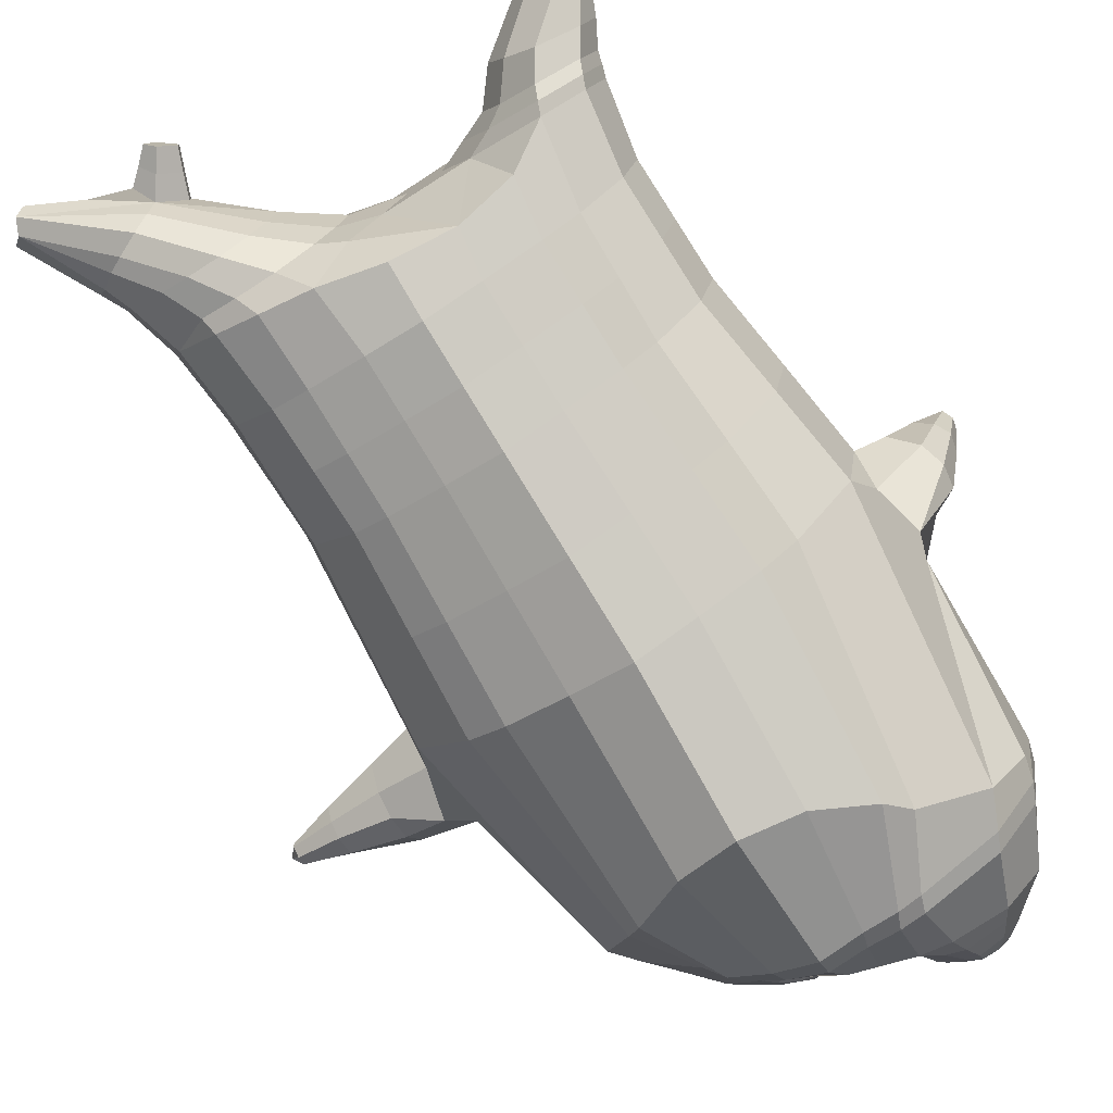
<metadata>
{"format":"obj","ext":"obj","renderer":"f3d","projection":"perspective","resolution":1024,"background":"white","views":[{"elev":-76.4,"azim":-147.3,"up":"+Z"}]}
</metadata>
<code>
o korok
v -0.04772 -0.7251 0.3257
v 0.0134 0.8235 0.3083
v -0.2878 -0.7562 0.09424
v -0.249 0.8285 0.2613
v -0.3399 -0.7662 0.01775
v -0.3402 0.8835 0.2084
v -0.3876 -0.7762 -0.09906
v -0.4285 0.8735 0.1155
v -0.3698 -0.7762 -0.2123
v -0.4666 0.8635 0.0134
v -0.2879 -0.7762 -0.2967
v -0.4285 0.8735 -0.08868
v -0.1715 -0.7662 -0.3263
v -0.3402 0.8835 -0.1816
v -0.1061 -0.7566 -0.3268
v -0.249 0.8285 -0.2345
v 0.02647 -0.7287 -0.2978
v 0.0134 0.8235 -0.2815
v 0.0134 0.7091 0.3562
v -0.2318 0.7091 0.2929
v -0.3112 0.7091 0.2558
v -0.4023 0.7091 0.1446
v -0.4366 0.7091 0.0134
v -0.4023 0.7091 -0.1178
v -0.3112 0.7091 -0.229
v -0.2318 0.7091 -0.2661
v 0.0134 0.7091 -0.3294
v 0.0134 0.4499 0.4134
v -0.2318 0.4499 0.3437
v -0.3048 0.4499 0.2998
v -0.4023 0.4499 0.1684
v -0.4366 0.4499 0.0134
v -0.4023 0.4499 -0.1416
v -0.3048 0.4499 -0.273
v -0.2318 0.4499 -0.3169
v 0.0134 0.4499 -0.3916
v 0.0134 0.03232 0.4784
v -0.268 0.03232 0.3796
v -0.347 0.03232 0.3235
v -0.4866 0.03232 0.0134
v -0.3293 0.03232 -0.3482
v -0.2498 0.03232 -0.3988
v 0.01357 0.0323 -0.4812
v -0.1958 -0.7762 0.04674
v -0.0767 -0.7712 -0.04731
v -0.08095 -0.7764 -0.2045
v -0.04581 -0.4389 0.5088
v -0.3539 -0.5211 0.2937
v -0.4297 -0.5417 0.177
v -0.46 -0.5667 -0.2259
v -0.2538 -0.4667 -0.4552
v -0.2137 -0.417 -0.4834
v 0.02956 -0.3189 -0.5424
v -0.04686 -0.6239 0.4272
v -0.3473 -0.626 0.2424
v -0.4163 -0.6316 0.1274
v -0.4643 -0.6416 -0.06738
v -0.4295 -0.6516 -0.2407
v -0.3341 -0.6516 -0.3629
v -0.167 -0.6516 -0.4303
v -0.1148 -0.6524 -0.4369
v 0.03587 -0.6552 -0.4286
v -0.04718 -0.5764 0.4604
v -0.3553 -0.5886 0.2671
v -0.4265 -0.5942 0.1515
v -0.4774 -0.6042 -0.0496
v -0.4474 -0.6142 -0.2378
v -0.3511 -0.6142 -0.366
v -0.1798 -0.6142 -0.4417
v -0.1302 -0.615 -0.4529
v 0.03526 -0.6175 -0.4605
v -0.2791 -0.8562 -0.06449
v -0.2947 -0.8562 -0.121
v -0.2849 -0.8562 -0.1727
v -0.2474 -0.8562 -0.2096
v -0.1918 -0.8562 -0.2282
v -0.1126 -0.8562 -0.1525
v -0.1726 -0.8562 -0.04007
v -0.1268 -0.8562 -0.08842
v -0.2472 -0.8962 -0.1084
v -0.2456 -0.8962 -0.1346
v -0.2247 -0.8962 -0.1505
v -0.1877 -0.8962 -0.1537
v -0.1532 -0.8962 -0.08535
v -0.3192 -0.8076 -0.02867
v -0.1819 -0.8076 -0.2904
v -0.269 -0.8125 -0.259
v -0.3294 -0.8125 -0.1964
v -0.08382 -0.7962 -0.1911
v -0.346 -0.8125 -0.1146
v -0.1841 -0.7962 0.01318
v -0.09591 -0.7962 -0.07114
v -0.2046 -0.8562 -0.04059
v -0.2529 -0.8562 -0.05134
v -0.1308 -0.8562 -0.1791
v -0.1663 -0.8562 -0.2138
v -0.191 -0.8962 -0.06782
v -0.2196 -0.8962 -0.07386
v -0.1922 -0.9112 -0.09494
v -0.1597 -0.8962 -0.1265
v -0.2827 -0.8022 0.01406
v -0.2338 -0.7962 0.02335
v -0.106 -0.7962 -0.2373
v -0.1407 -0.8022 -0.2718
v -0.1666 -0.7404 0.2325
v -0.1228 0.8085 0.2941
v -0.1092 0.7091 0.3296
v -0.1092 0.4499 0.386
v -0.1228 0.03232 0.4398
v -0.197 -0.4803 0.4228
v -0.1912 -0.6253 0.3579
v -0.1956 -0.5828 0.3866
v -0.03263 -0.7424 -0.3079
v -0.1228 0.8085 -0.2673
v -0.1092 0.7091 -0.3028
v -0.1092 0.4499 -0.3592
v -0.1185 0.03232 -0.4436
v -0.09945 -0.3429 -0.5254
v -0.04687 -0.6534 -0.4249
v -0.0576 -0.6159 -0.4494
v -0.4938 -0.2065 -0.03602
v -0.5521 -0.1735 0.08358
v -0.549 0.007048 0.08812
v -0.6063 -0.1313 0.02456
v -0.6143 -0.0814 0.01871
v -0.4906 -0.0814 0.1474
v -0.4985 -0.1313 0.1395
v -0.6474 -0.1123 0.1715
v -0.6574 -0.07256 0.1656
v -0.6069 -0.1317 0.1958
v -0.6064 -0.02228 0.1961
v -0.5565 -0.07256 0.2262
v -0.5666 -0.1123 0.22
v -0.6729 -0.09243 0.2731
v -0.677 -0.07372 0.2707
v -0.6566 -0.09738 0.2826
v -0.6566 -0.05161 0.2826
v -0.6362 -0.07372 0.2946
v -0.6402 -0.09243 0.2922
v -0.6667 -0.07452 0.2999
v -0.5981 -0.03218 0.04023
v -0.6393 -0.04242 0.1767
v -0.6672 -0.05266 0.2764
v -0.4563 -0.0271 0.1107
v -0.502 -0.03218 0.1335
v -0.5728 -0.04242 0.2162
v -0.6447 -0.05266 0.2896
v -0.4697 -0.1286 0.1329
v -0.1825 -0.3225 0.4361
v -0.02971 -0.2335 0.5132
v -0.4797 -0.5567 -0.006115
v -0.4409 0.03227 0.1992
v -0.5136 -0.1278 -0.1338
v -0.4871 -0.02714 -0.08766
v -0.4575 0.03228 -0.1758
v -0.3853 -0.5417 -0.3555
v 0.1458 -0.7523 0.4181
v 0.2608 0.866 0.2744
v 0.2058 -0.763 0.4005
v 0.352 0.8735 0.2284
v 0.2852 -0.7754 0.3451
v 0.4427 0.876 0.1328
v 0.3228 -0.7782 0.2369
v 0.4748 0.866 0.0134
v 0.2908 -0.7811 0.1234
v 0.2083 -0.7715 0.008714
v 0.352 0.8735 -0.2016
v 0.1556 -0.7609 -0.06846
v 0.2608 0.866 -0.2476
v 0.2586 0.7091 0.2929
v 0.338 0.7091 0.2558
v 0.4291 0.7091 0.1446
v 0.4634 0.7091 0.0134
v 0.4291 0.7091 -0.1178
v 0.338 0.7091 -0.229
v 0.2586 0.7091 -0.2661
v 0.2586 0.4499 0.3437
v 0.3316 0.4499 0.2998
v 0.4291 0.4499 0.1684
v 0.4634 0.4499 0.0134
v 0.4291 0.4499 -0.1416
v 0.3316 0.4499 -0.273
v 0.2586 0.4499 -0.3169
v 0.2789 0.03308 0.4026
v 0.36 0.03297 0.3484
v 0.5134 0.03232 0.0134
v 0.3606 0.03164 -0.3297
v 0.2808 0.0317 -0.386
v 0.07061 -0.7738 0.347
v 0.008461 -0.7698 0.1928
v 0.08028 -0.7766 0.04784
v 0.208 -0.514 0.5255
v 0.2794 -0.5331 0.5058
v 0.431 -0.5667 0.2046
v 0.3385 -0.4746 -0.2182
v 0.2883 -0.4226 -0.3635
v 0.1811 -0.6185 0.5154
v 0.2469 -0.6228 0.5042
v 0.3486 -0.6363 0.3867
v 0.3908 -0.6515 0.23
v 0.3679 -0.6566 0.05741
v 0.2499 -0.6601 -0.1241
v 0.2043 -0.6597 -0.2341
v 0.1918 -0.5807 0.5286
v 0.2613 -0.585 0.5118
v 0.3664 -0.5986 0.3841
v 0.4134 -0.6141 0.2194
v 0.3903 -0.6195 0.03321
v 0.2661 -0.6234 -0.1588
v 0.2195 -0.6226 -0.2735
v 0.1702 -0.8632 0.3213
v 0.2109 -0.8637 0.2793
v 0.2272 -0.8625 0.2294
v 0.212 -0.8604 0.179
v 0.1722 -0.8569 0.1361
v 0.06923 -0.849 0.1617
v 0.06671 -0.8534 0.2915
v 0.05 -0.8495 0.2271
v 0.1514 -0.9037 0.2642
v 0.1623 -0.9052 0.2404
v 0.1514 -0.9018 0.2164
v 0.1217 -0.8928 0.1962
v 0.06163 -0.8797 0.24
v 0.1943 -0.8086 0.3711
v 0.1978 -0.8112 0.06714
v 0.2562 -0.8172 0.1486
v 0.2796 -0.8167 0.2323
v 0.07093 -0.7947 0.09013
v 0.2556 -0.8156 0.3121
v 0.06647 -0.7952 0.3279
v 0.0269 -0.7931 0.2088
v 0.09473 -0.8557 0.3066
v 0.1416 -0.8597 0.3204
v 0.09709 -0.8506 0.1483
v 0.1436 -0.8538 0.1367
v 0.08569 -0.8877 0.2735
v 0.1127 -0.8946 0.2818
v 0.0917 -0.9022 0.2488
v 0.08603 -0.8841 0.2071
v 0.1535 -0.8014 0.3754
v 0.1074 -0.7946 0.3588
v 0.1106 -0.7966 0.06061
v 0.1556 -0.8044 0.05114
v 0.05999 -0.7383 0.3681
v 0.1496 0.8535 0.2941
v 0.136 0.7091 0.3296
v 0.136 0.4499 0.386
v 0.1496 0.03232 0.4398
v 0.09029 -0.4768 0.5169
v 0.07765 -0.6217 0.4674
v 0.08277 -0.5791 0.4911
v 0.08323 -0.7446 -0.1874
v 0.1496 0.8535 -0.2673
v 0.136 0.7091 -0.3028
v 0.136 0.4499 -0.3592
v 0.1474 0.03202 -0.4392
v 0.1625 -0.3454 -0.4845
v 0.1208 -0.6569 -0.3457
v 0.1295 -0.6194 -0.3831
v 0.5094 -0.2066 0.05265
v 0.6126 -0.1735 0.02473
v 0.6124 0.007048 0.02703
v 0.6175 -0.1313 -0.05662
v 0.6183 -0.0814 -0.06783
v 0.6068 -0.0814 0.1209
v 0.6075 -0.1313 0.1095
v 0.7355 -0.1123 -0.01096
v 0.7363 -0.07256 -0.02277
v 0.7321 -0.1317 0.03622
v 0.7321 -0.02228 0.03622
v 0.7278 -0.07256 0.09521
v 0.7287 -0.1123 0.08339
v 0.8332 -0.09243 0.02454
v 0.8335 -0.07372 0.01981
v 0.8318 -0.09738 0.04341
v 0.8318 -0.05161 0.04341
v 0.8301 -0.07372 0.067
v 0.8304 -0.09243 0.06228
v 0.8517 -0.07452 0.04485
v 0.617 -0.03218 -0.04247
v 0.7348 -0.04242 -0.002015
v 0.8327 -0.05266 0.03113
v 0.4932 -0.0271 0.1184
v 0.6079 -0.03218 0.09758
v 0.7292 -0.04242 0.07585
v 0.8308 -0.05266 0.05709
v 0.5026 -0.1282 0.174
v 0.1028 -0.3197 0.5104
v 0.3812 -0.5514 0.3755
v 0.4746 0.03227 0.2046
v 0.5266 -0.1281 -0.1146
v 0.5023 -0.02714 -0.09196
v 0.4761 0.03228 -0.1781
v 0.4279 -0.5467 -0.01653
v -0.1902 0.8835 -0.09974
v -0.1252 0.8835 0.0134
v -0.1902 0.8835 0.1265
v 0.06462 0.8835 0.2104
v -0.000376 0.8835 0.1119
v -0.05038 0.8835 0.0134
v -0.000376 0.8835 -0.08509
v 0.06462 0.8835 -0.1836
v -0.4485 0.9235 0.09708
v -0.3602 0.9335 0.1665
v -0.4816 0.9135 0.0134
v -0.4485 0.9235 -0.07028
v -0.3602 0.9335 -0.1397
v -0.2852 0.9335 0.09995
v -0.2852 0.9335 -0.07315
v -0.2452 0.9335 0.0134
v -0.4798 0.9705 0.07291
v -0.3933 0.9857 0.1234
v -0.5102 0.9651 0.0134
v -0.4798 0.9705 -0.04612
v -0.3933 0.9857 -0.09657
v -0.3335 0.9963 0.06839
v -0.3335 0.9963 -0.04158
v -0.3016 1.002 0.0134
v 0.3995 0.9835 0.1763
v 0.3411 0.9835 0.2013
v 0.4776 0.9835 0.1016
v 0.505 0.9835 0.0134
v 0.4776 0.9835 -0.07477
v 0.3995 0.9835 -0.1495
v 0.3411 0.9835 -0.1745
v 0.2725 0.9835 -0.1781
v 0.2725 0.9835 0.2049
v 0.2149 0.9835 -0.1284
v 0.2149 0.9835 0.1552
v 0.1861 0.9835 0.08432
v 0.1681 0.9835 0.0134
v 0.1861 0.9835 -0.05751
v 0.469 1.06 0.1152
v 0.4359 1.075 0.1308
v 0.5032 1.039 0.07953
v 0.5287 1.032 0.0134
v 0.5032 1.039 -0.05273
v 0.469 1.06 -0.08842
v 0.4359 1.075 -0.104
v 0.3885 1.097 -0.1063
v 0.3885 1.097 0.1331
v 0.3559 1.113 -0.07524
v 0.3559 1.113 0.102
v 0.5863 1.204 0.04652
v 0.6083 1.19 0.0134
v 0.5863 1.204 -0.01971
v 0.5706 1.235 0.04405
v 0.5543 1.244 0.0134
v 0.5706 1.235 -0.01725
v -0.3502 0.9085 -0.1702
v -0.2452 0.9085 -0.08842
v -0.2452 0.9085 0.1152
v -0.3502 0.9085 0.197
v -0.4385 0.8985 0.1086
v -0.4746 0.8885 0.0134
v -0.1852 0.9085 0.0134
v -0.4385 0.8985 -0.08181
v 0.1236 0.9085 0.1683
v 0.08559 0.9085 0.09761
v 0.3611 0.9085 0.2069
v 0.2006 0.9085 -0.2074
v 0.285 0.9085 -0.2097
v 0.06184 0.9085 0.0134
v 0.08559 0.9085 -0.07081
v 0.3611 0.9085 -0.1801
v 0.4427 0.876 -0.106
v 0.1236 0.9085 -0.1415
v 0.285 0.9085 0.2365
v 0.2006 0.9085 0.2342
v -0.5083 1.013 0.0503
v -0.4732 1.049 0.06515
v -0.5245 0.9972 0.0134
v -0.5083 1.013 -0.0235
v -0.4732 1.049 -0.03835
v -0.44 1.082 0.04904
v -0.44 1.082 -0.02224
v -0.4279 1.094 0.0134
v -0.5264 1.028 0.0503
v -0.5089 1.063 0.06515
v -0.5345 1.011 0.0134
v -0.5264 1.028 -0.0235
v -0.5089 1.063 -0.03835
v -0.4923 1.096 0.04904
v -0.4923 1.096 -0.02224
v -0.4862 1.108 0.0134
v 0.3395 1.12 -0.03087
v 0.2819 1.202 0.04882
v 0.2819 1.202 -0.02202
v 0.3649 1.163 -0.000682
v 0.3649 1.163 0.02748
v 0.3044 1.218 0.02616
v 0.3044 1.218 0.000641
v 0.2523 1.182 0.002107
v 0.2523 1.182 0.02469
v 0.4483 1.19 0.0134
v 0.2903 1.09 0.02559
v 0.2903 1.09 0.001208
v 0.3395 1.12 0.05765
v 0.3104 1.162 -0.02645
v 0.3344 1.19 0.02691
v 0.3344 1.19 -0.000114
v 0.3103 1.162 0.05324
v 0.2716 1.137 0.001561
v 0.2716 1.137 0.02524
v 0.0134 0.2411 0.4459
v -0.2495 0.2411 0.362
v -0.3257 0.2411 0.312
v -0.462 0.2411 0.01253
v -0.3176 0.2411 -0.3104
v -0.2413 0.2411 -0.3578
v 0.01347 0.2411 -0.4364
v -0.116 0.2411 0.4129
v -0.1141 0.2411 -0.4015
v -0.4223 0.2411 0.1835
v -0.4298 0.2411 -0.1594
v 0.2688 0.2415 0.3729
v 0.3458 0.2414 0.3238
v 0.4884 0.2411 0.01332
v 0.3461 0.2408 -0.3016
v 0.2697 0.2408 -0.3517
v 0.1428 0.2411 0.4129
v 0.1417 0.241 -0.3993
v 0.4519 0.2411 0.1864
v 0.4526 0.2411 -0.1599
v 0.0134 0.5795 0.3848
v -0.2318 0.5795 0.3183
v -0.308 0.5795 0.2778
v -0.4023 0.5795 0.1565
v -0.4366 0.5795 0.0134
v -0.4023 0.5795 -0.1297
v -0.308 0.5795 -0.251
v -0.2318 0.5795 -0.2915
v 0.0134 0.5795 -0.3605
v -0.1092 0.5795 0.3578
v -0.1092 0.5795 -0.331
v 0.2586 0.5795 0.3183
v 0.3348 0.5795 0.2778
v 0.4291 0.5795 0.1565
v 0.4634 0.5795 0.0134
v 0.4291 0.5795 -0.1297
v 0.3348 0.5795 -0.251
v 0.2586 0.5795 -0.2915
v 0.136 0.5795 0.3578
v 0.136 0.5795 -0.331
f 107 106 4 20
f 20 4 6 21
f 21 6 8 22
f 22 8 10 23
f 23 10 12 24
f 24 12 14 25
f 25 14 16 26
f 115 114 18 27
f 435 115 27 433
f 431 25 26 432
f 430 24 25 431
f 429 23 24 430
f 428 22 23 429
f 427 21 22 428
f 426 20 21 427
f 434 107 20 426
f 412 108 29 406
f 406 29 30 407
f 407 30 31 414
f 414 31 32 408
f 408 32 33 415
f 415 33 34 409
f 409 34 35 410
f 413 116 36 411
f 118 117 43 53
f 51 41 42 52
f 156 155 41 51
f 40 144 152
f 48 38 39 49
f 110 149 48
f 76 96 83
f 112 110 48 64
f 64 48 49 65
f 65 49 151 66
f 66 151 50 67
f 67 50 156 68
f 68 156 51 69
f 69 51 52 70
f 120 118 53 71
f 113 119 62 17
f 13 60 61 15
f 11 59 60 13
f 9 58 59 11
f 7 57 58 9
f 5 56 57 7
f 3 55 56 5
f 105 111 55 3
f 119 120 71 62
f 60 69 70 61
f 59 68 69 60
f 58 67 68 59
f 57 66 67 58
f 56 65 66 57
f 55 64 65 56
f 111 112 64 55
f 72 73 80 98
f 95 77 100
f 88 87 75 74
f 85 90 73 72
f 78 93 97
f 92 91 78 79
f 87 86 76 75
f 89 92 79 77
f 90 88 74 73
f 100 84 99
f 94 72 98
f 73 74 81 80
f 103 89 77 95
f 74 75 82 81
f 101 85 72 94
f 75 76 83 82
f 79 78 97 84
f 86 104 96 76
f 77 79 84 100
f 91 102 93 78
f 3 5 85 101
f 98 80 99
f 80 81 99
f 81 82 99
f 82 83 99
f 84 97 99
f 17 1 105 3 44 45 46 15 113
f 7 9 88 90
f 46 45 92 89
f 11 13 86 87
f 45 44 91 92
f 13 15 104 86
f 5 7 90 85
f 9 11 87 88
f 15 46 89 103
f 44 3 102 91
f 97 98 99
f 83 100 99
f 101 102 3
f 103 104 15
f 103 95 96 104
f 83 96 95 100
f 94 98 97 93
f 93 102 101 94
f 54 63 112 111
f 1 54 111 105
f 63 47 110 112
f 47 150 149 110
f 405 28 108 412
f 425 19 107 434
f 19 2 106 107
f 61 70 120 119
f 15 61 119 113
f 70 52 118 120
f 52 42 117 118
f 410 35 116 413
f 432 26 115 435
f 26 16 114 115
f 154 153 125 141
f 121 148 127 122
f 144 40 123 145
f 124 125 153
f 126 127 148
f 122 127 133 130
f 146 131 137 147
f 141 125 129 142
f 125 124 128 129
f 145 123 131 146
f 127 126 132 133
f 124 122 130 128
f 137 143 135 140
f 133 132 138 139
f 128 130 136 134
f 130 133 139 136
f 142 129 135 143
f 129 128 134 135
f 135 134 140
f 138 147 137 140
f 139 138 140
f 134 136 140
f 136 139 140
f 131 142 143 137
f 123 141 142 131
f 40 154 141 123
f 126 145 146 132
f 132 146 147 138
f 151 121 50
f 40 155 154
f 153 121 122 124
f 148 144 145 126
f 48 149 109 38
f 149 150 37 109
f 151 152 144 148 121
f 49 39 152 151
f 121 153 154 155 156
f 50 121 156
f 246 170 158 245
f 170 171 160 158
f 171 172 162 160
f 172 173 164 162
f 173 174 366 164
f 174 175 167 366
f 175 176 169 167
f 254 27 18 253
f 444 433 27 254
f 441 442 176 175
f 440 441 175 174
f 439 440 174 173
f 438 439 173 172
f 437 438 172 171
f 436 437 171 170
f 443 436 170 246
f 421 416 177 247
f 416 417 178 177
f 417 423 179 178
f 423 418 180 179
f 418 424 181 180
f 424 419 182 181
f 419 420 183 182
f 422 411 36 255
f 257 53 43 256
f 195 196 188 187
f 294 195 187 293
f 186 290 283
f 192 193 185 184
f 249 192 288
f 215 222 235
f 251 204 192 249
f 204 205 193 192
f 205 206 289 193
f 206 207 194 289
f 207 208 294 194
f 208 209 195 294
f 209 210 196 195
f 259 71 53 257
f 252 17 62 258
f 166 168 203 202
f 165 166 202 201
f 163 165 201 200
f 161 163 200 199
f 159 161 199 198
f 157 159 198 197
f 244 157 197 250
f 258 62 71 259
f 202 203 210 209
f 201 202 209 208
f 200 201 208 207
f 199 200 207 206
f 198 199 206 205
f 197 198 205 204
f 250 197 204 251
f 211 237 219 212
f 234 239 216
f 227 213 214 226
f 224 211 212 229
f 217 236 232
f 231 218 217 230
f 226 214 215 225
f 228 216 218 231
f 229 212 213 227
f 239 238 223
f 233 237 211
f 212 219 220 213
f 242 234 216 228
f 213 220 221 214
f 240 233 211 224
f 214 221 222 215
f 218 223 236 217
f 225 215 235 243
f 216 239 223 218
f 230 217 232 241
f 157 240 224 159
f 237 238 219
f 219 238 220
f 220 238 221
f 221 238 222
f 223 238 236
f 17 252 168 191 190 189 157 244 1
f 161 229 227 163
f 191 228 231 190
f 165 226 225 166
f 190 231 230 189
f 166 225 243 168
f 159 224 229 161
f 163 227 226 165
f 168 242 228 191
f 189 230 241 157
f 236 238 237
f 222 238 239
f 240 157 241
f 242 168 243
f 242 243 235 234
f 222 239 234 235
f 233 232 236 237
f 232 233 240 241
f 54 250 251 63
f 1 244 250 54
f 63 251 249 47
f 47 249 288 150
f 405 421 247 28
f 425 443 246 19
f 19 246 245 2
f 203 258 259 210
f 168 252 258 203
f 210 259 257 196
f 196 257 256 188
f 420 422 255 183
f 442 444 254 176
f 176 254 253 169
f 292 280 264 291
f 260 261 266 287
f 283 284 262 186
f 263 291 264
f 265 287 266
f 261 269 272 266
f 285 286 276 270
f 280 281 268 264
f 264 268 267 263
f 284 285 270 262
f 266 272 271 265
f 263 267 269 261
f 276 279 274 282
f 272 278 277 271
f 267 273 275 269
f 269 275 278 272
f 281 282 274 268
f 268 274 273 267
f 274 279 273
f 277 279 276 286
f 278 279 277
f 273 279 275
f 275 279 278
f 270 276 282 281
f 262 270 281 280
f 186 262 280 292
f 265 271 285 284
f 271 277 286 285
f 289 194 260
f 186 292 293
f 291 263 261 260
f 287 265 284 283
f 192 184 248 288
f 288 248 37 150
f 289 260 287 283 290
f 193 289 290 185
f 260 294 293 292 291
f 194 294 260
f 302 18 114
f 351 350 307 309
f 359 358 329 330
f 308 310 318 316
f 353 352 308 304
f 355 354 303 305
f 356 351 309 310
f 357 355 305 306
f 354 353 304 303
f 352 356 310 308
f 350 357 306 307
f 314 313 372 373
f 309 307 315 317
f 307 306 314 315
f 305 303 311 313
f 310 309 317 318
f 304 308 316 312
f 306 305 313 314
f 303 304 312 311
f 328 332 386 342
f 360 162 321 319
f 362 361 326 325
f 363 359 330 331
f 364 363 331 332
f 366 365 324 323
f 361 367 328 326
f 367 364 332 328
f 369 368 320 327
f 162 164 322 321
f 368 360 319 320
f 365 362 325 324
f 358 369 327 329
f 164 366 323 322
f 398 343 347
f 325 326 340 339
f 327 320 334 341
f 320 319 333 334
f 326 328 342 340
f 319 321 335 333
f 329 327 341 343
f 321 322 336 335
f 330 329 343 398
f 322 323 337 336
f 323 324 338 337
f 391 392 388 393 394 387
f 324 325 339 338
f 336 337 346 345
f 404 402 387 394
f 337 338 346
f 338 339 346
f 342 386 349
f 339 340 349 346
f 341 334 344 347
f 334 333 344
f 340 342 349
f 333 335 344
f 343 341 347
f 335 336 345 344
f 14 12 357 350
f 297 296 356 352
f 8 6 353 354
f 12 10 355 357
f 296 295 351 356
f 10 8 354 355
f 6 297 352 353
f 295 14 350 351
f 298 245 369 358
f 167 169 362 365
f 158 160 360 368
f 245 158 368 369
f 302 301 364 367
f 253 302 367 361
f 366 167 365
f 301 300 363 364
f 300 299 359 363
f 169 253 361 362
f 160 162 360
f 299 298 358 359
f 376 374 382 384
f 311 312 371 370
f 316 318 377 375
f 317 315 374 376
f 315 314 373 374
f 313 311 370 372
f 318 317 376 377
f 312 316 375 371
f 374 373 381 382
f 372 370 378 380
f 377 376 384 385
f 371 375 383 379
f 373 372 380 381
f 370 371 379 378
f 375 377 385 383
f 379 383 385 384 382 381 380 378
f 401 399 388 392
f 400 390 389 401
f 402 400 391 387
f 403 397 396 404
f 399 403 393 388
f 386 395 348 349
f 398 347 348 395
f 332 331 386
f 389 390 398 395 386
f 396 397 386 331 398
f 331 330 398
f 386 397 403 399
f 393 403 404 394
f 398 390 400 402
f 391 400 401 392
f 389 386 399 401
f 396 398 402 404
f 2 245 298
f 2 298 106
f 298 299 106
f 4 106 297
f 297 6 4
f 296 297 299
f 296 299 300
f 106 299 297
f 296 300 301
f 16 14 295
f 295 296 301
f 302 253 18
f 295 301 114
f 301 302 114
f 114 16 295
f 344 345 346 349 348 347
f 188 256 422 420
f 37 248 421 405
f 256 43 411 422
f 187 188 420 419
f 293 187 419 424
f 186 293 424 418
f 290 186 418 423
f 185 290 423 417
f 184 185 417 416
f 248 184 416 421
f 42 410 413 117
f 37 405 412 109
f 117 413 411 43
f 41 409 410 42
f 155 415 409 41
f 40 408 415 155
f 152 414 408 40
f 39 407 414 152
f 38 406 407 39
f 109 412 406 38
f 183 255 444 442
f 28 247 443 425
f 247 177 436 443
f 177 178 437 436
f 178 179 438 437
f 179 180 439 438
f 180 181 440 439
f 181 182 441 440
f 182 183 442 441
f 255 36 433 444
f 35 432 435 116
f 28 425 434 108
f 108 434 426 29
f 29 426 427 30
f 30 427 428 31
f 31 428 429 32
f 32 429 430 33
f 33 430 431 34
f 34 431 432 35
f 116 435 433 36

</code>
